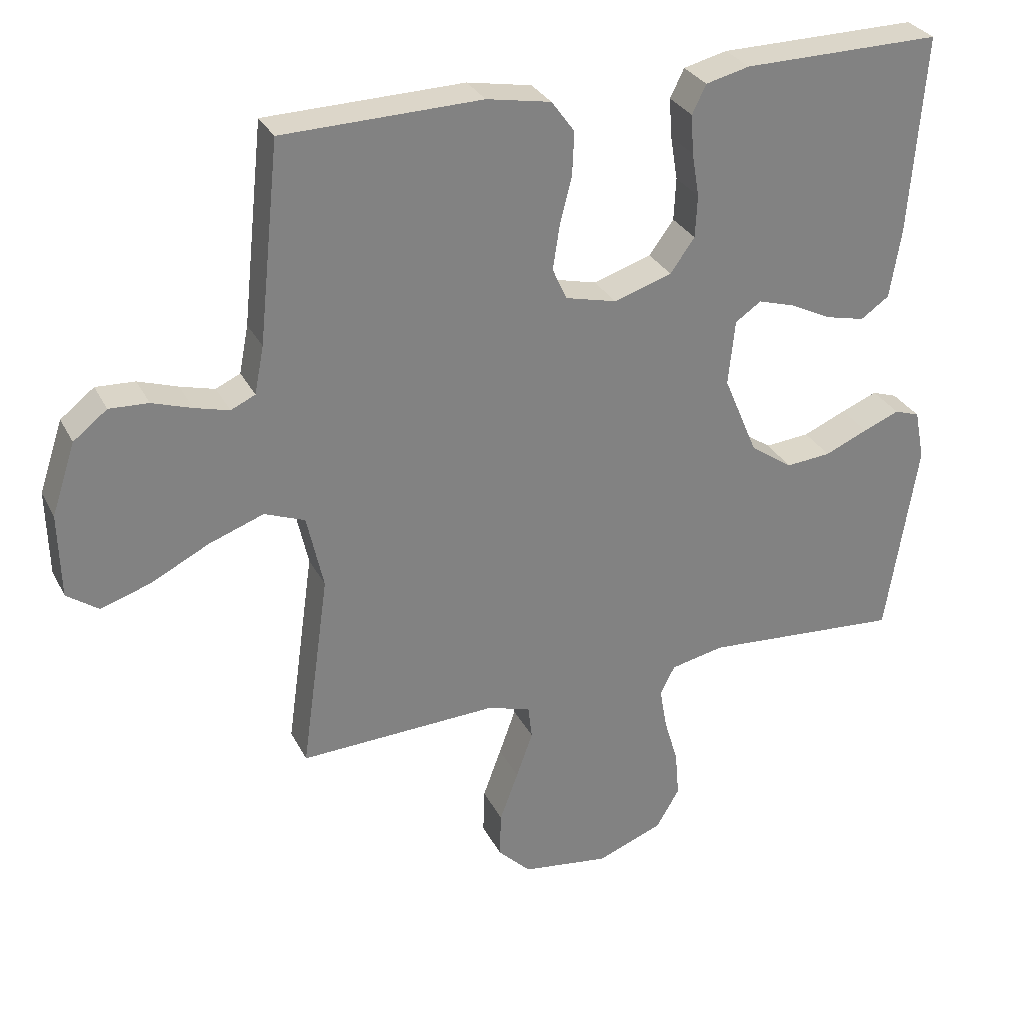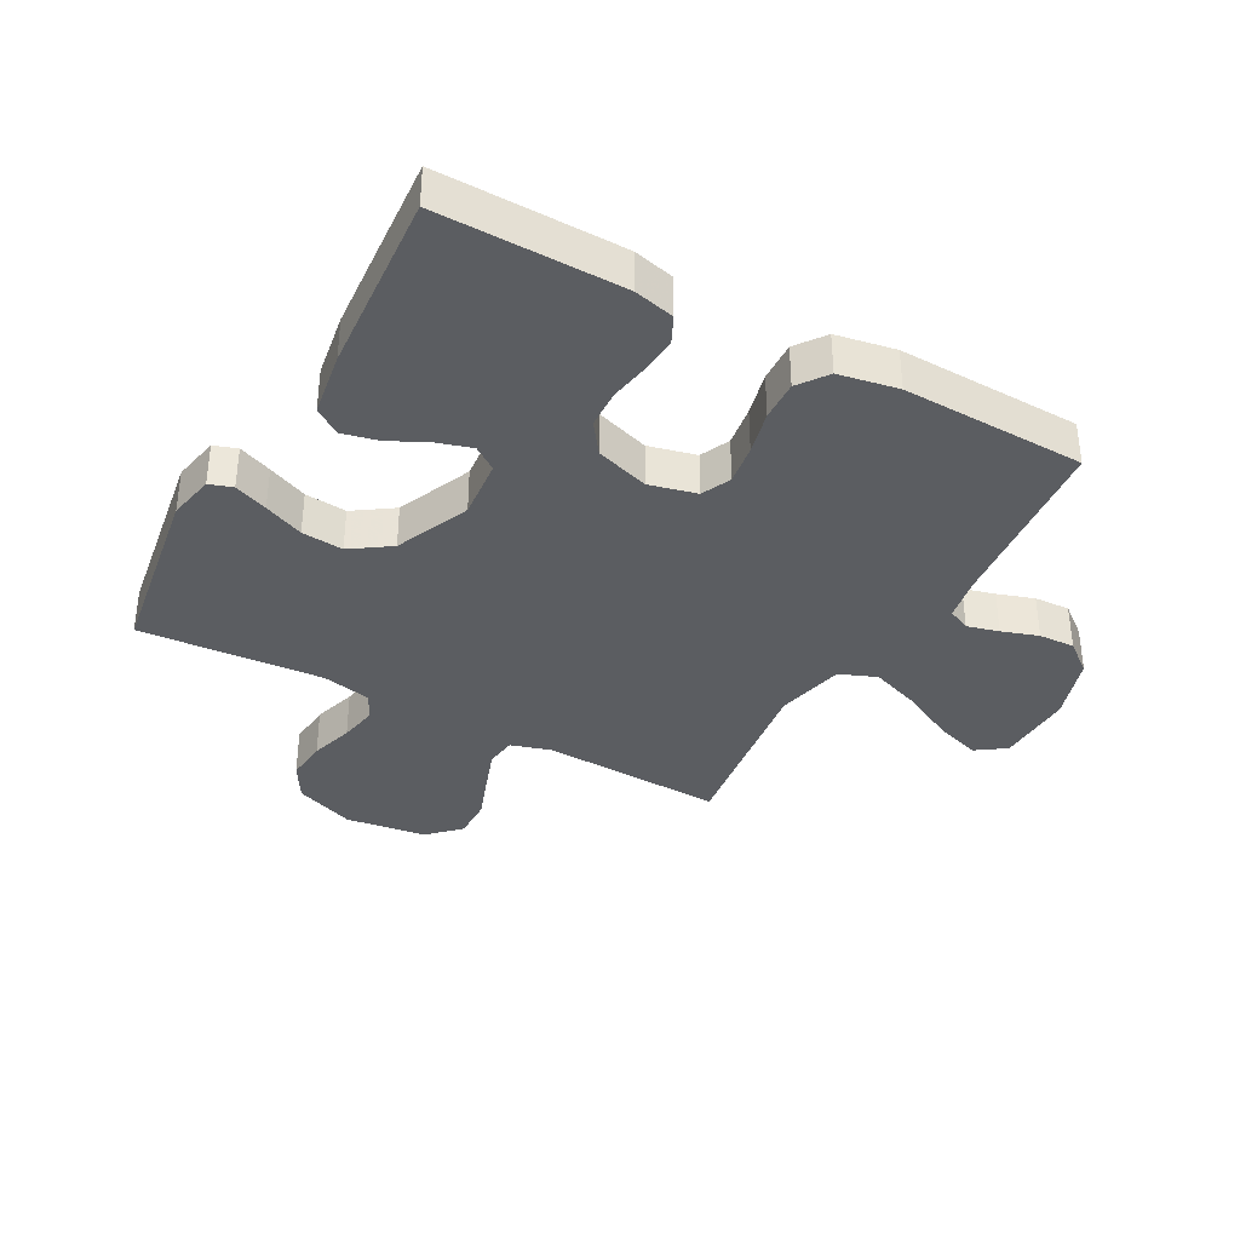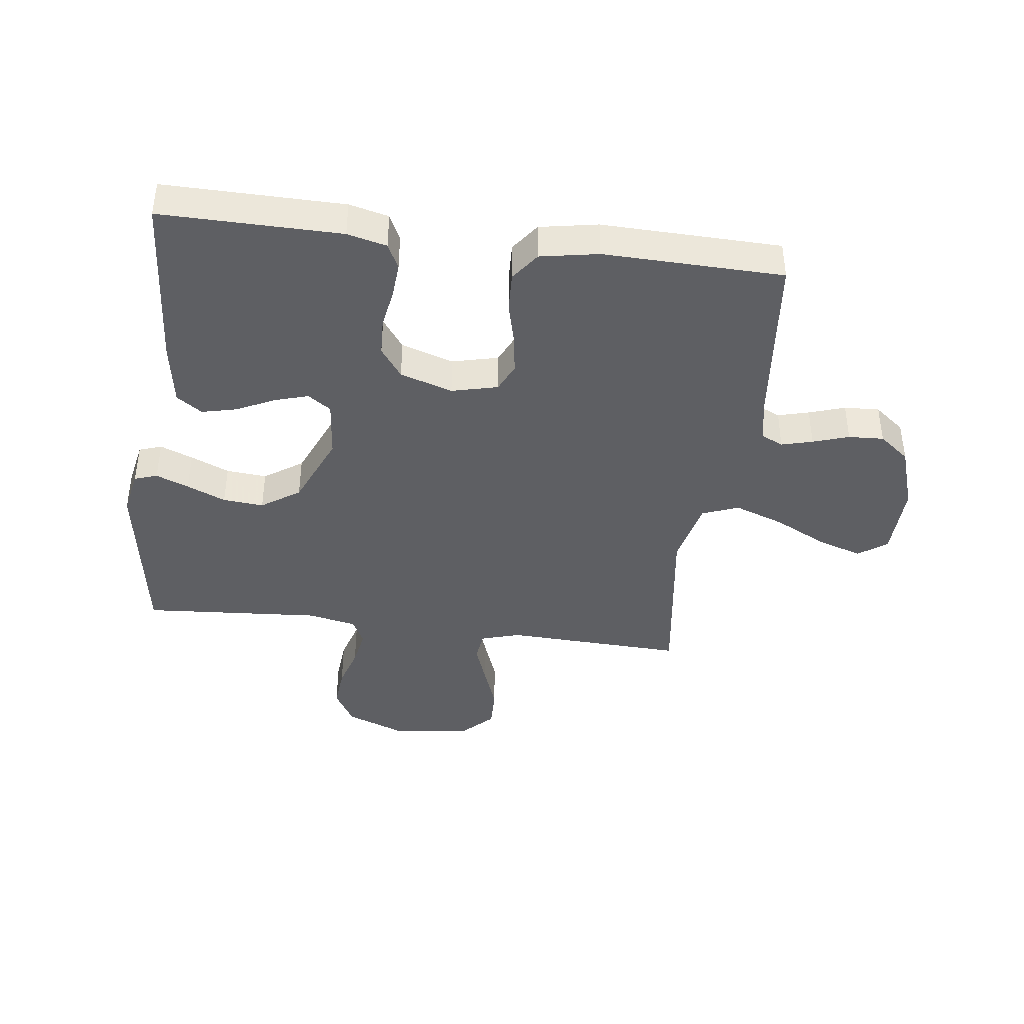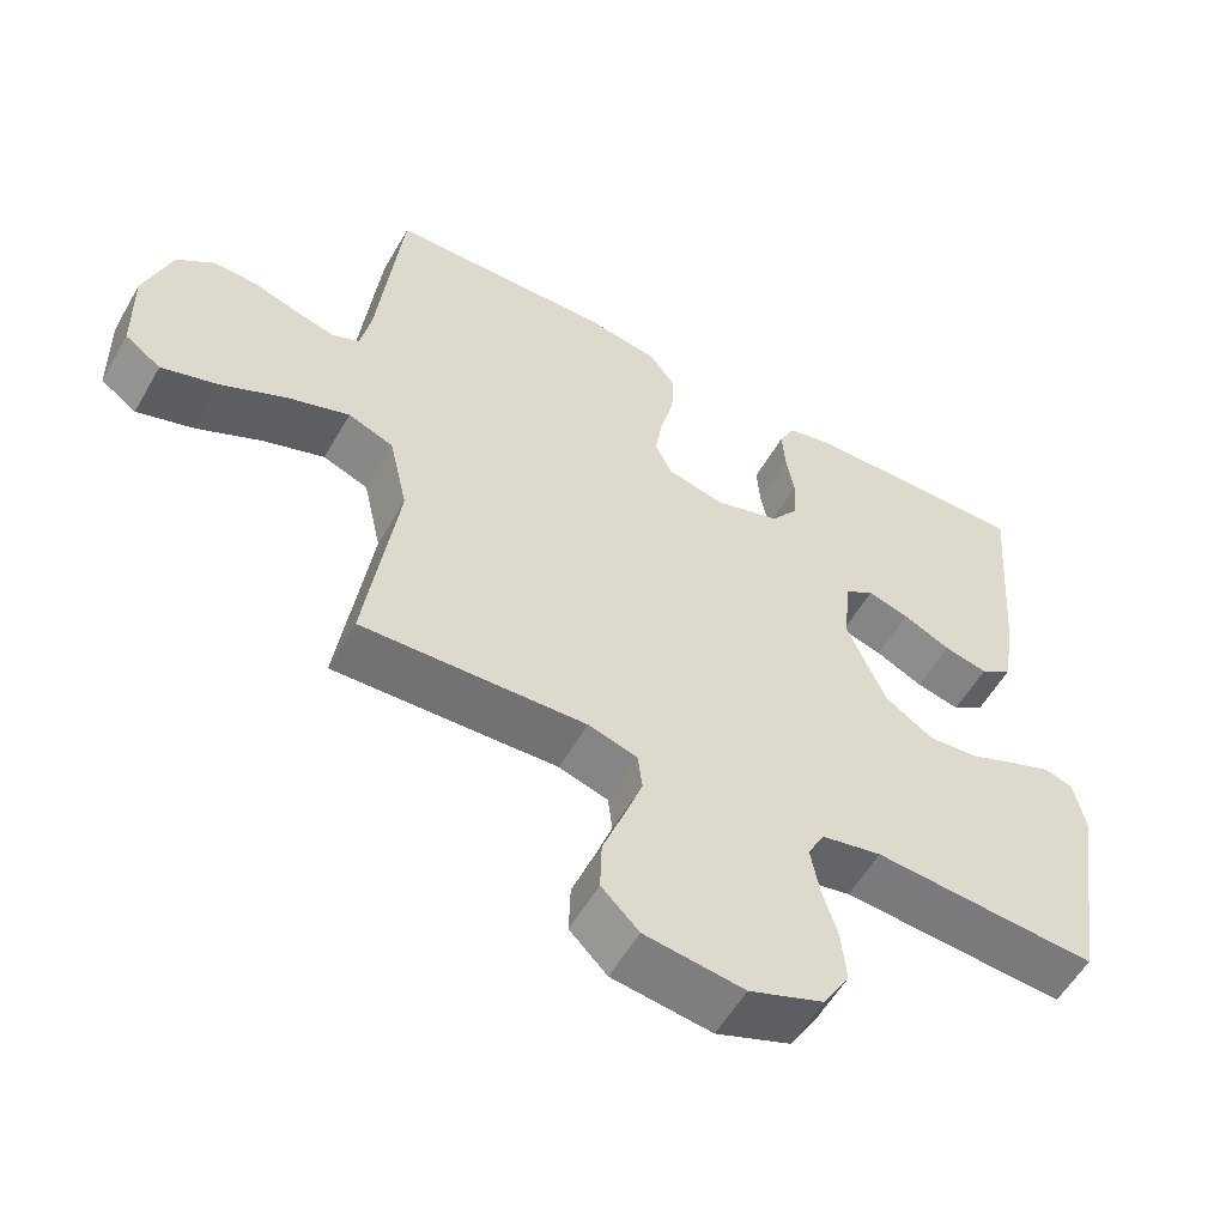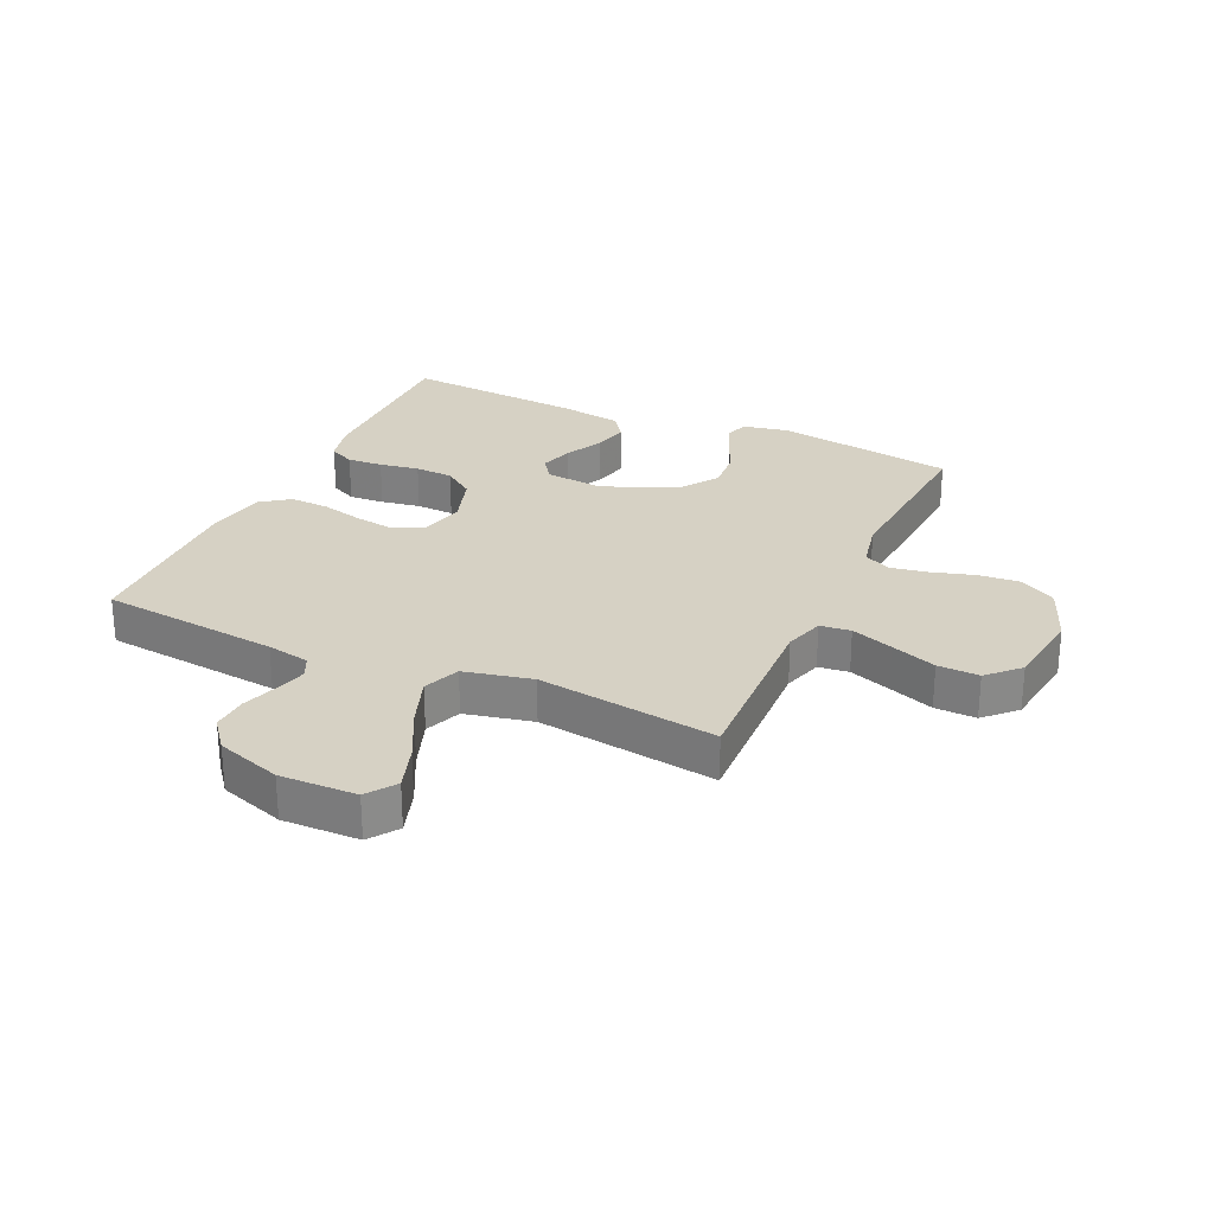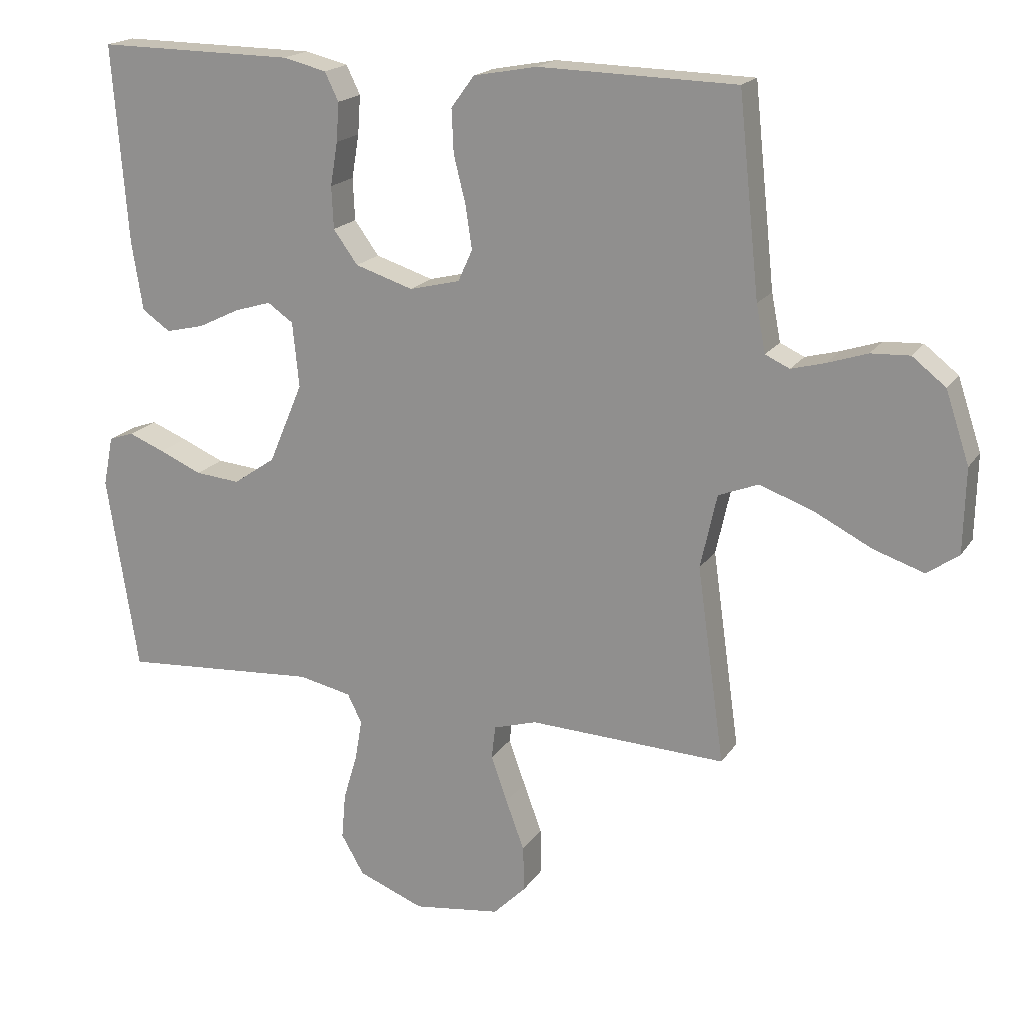
<metadata>
{"format":"obj","ext":"obj","renderer":"f3d","projection":"perspective","resolution":1024,"background":"white","views":[{"elev":30.0,"azim":157.1,"up":"+Z"},{"elev":-36.1,"azim":-29.0,"up":"+Y"},{"elev":-40.8,"azim":-7.4,"up":"+Y"},{"elev":-56.6,"azim":150.4,"up":"+Z"},{"elev":27.0,"azim":114.6,"up":"+Y"},{"elev":18.5,"azim":23.3,"up":"+Z"}]}
</metadata>
<code>
v -0.5 0.07 -0.5
v -0.547 0.07 -0.2
v -0.532 0.07 -0.124
v -0.494 0.07 -0.111
v -0.439 0.07 -0.133
v -0.374 0.07 -0.161
v -0.306 0.07 -0.167
v -0.242 0.07 -0.123
v -0.19 0.07 0
v -0.2 0.07 0.099
v -0.239 0.07 0.126
v -0.295 0.07 0.109
v -0.358 0.07 0.078
v -0.417 0.07 0.064
v -0.46 0.07 0.094
v -0.477 0.07 0.2
v -0.5 0.07 0.5
v -0.2 0.07 0.497
v -0.134 0.07 0.481
v -0.113 0.07 0.438
v -0.117 0.07 0.379
v -0.128 0.07 0.313
v -0.125 0.07 0.249
v -0.088 0.07 0.198
v 0 0.07 0.17
v 0.077 0.07 0.189
v 0.099 0.07 0.237
v 0.089 0.07 0.303
v 0.071 0.07 0.375
v 0.068 0.07 0.441
v 0.103 0.07 0.489
v 0.2 0.07 0.507
v 0.5 0.07 0.5
v 0.532 0.07 0.2
v 0.546 0.07 0.128
v 0.583 0.07 0.111
v 0.635 0.07 0.125
v 0.695 0.07 0.145
v 0.754 0.07 0.148
v 0.805 0.07 0.108
v 0.841 0.07 0
v 0.838 0.07 -0.128
v 0.79 0.07 -0.162
v 0.714 0.07 -0.137
v 0.627 0.07 -0.093
v 0.544 0.07 -0.063
v 0.483 0.07 -0.087
v 0.458 0.07 -0.2
v 0.5 0.07 -0.5
v 0.2 0.07 -0.488
v 0.134 0.07 -0.508
v 0.128 0.07 -0.559
v 0.153 0.07 -0.629
v 0.181 0.07 -0.705
v 0.183 0.07 -0.774
v 0.133 0.07 -0.824
v 0 0.07 -0.842
v -0.1 0.07 -0.803
v -0.135 0.07 -0.743
v -0.129 0.07 -0.673
v -0.108 0.07 -0.602
v -0.097 0.07 -0.539
v -0.119 0.07 -0.495
v -0.2 0.07 -0.478
v -0.5 0 -0.5
v -0.547 0 -0.2
v -0.532 0 -0.124
v -0.494 0 -0.111
v -0.439 0 -0.133
v -0.374 0 -0.161
v -0.306 0 -0.167
v -0.242 0 -0.123
v -0.19 0 0
v -0.2 0 0.099
v -0.239 0 0.126
v -0.295 0 0.109
v -0.358 0 0.078
v -0.417 0 0.064
v -0.46 0 0.094
v -0.477 0 0.2
v -0.5 0 0.5
v -0.2 0 0.497
v -0.134 0 0.481
v -0.113 0 0.438
v -0.117 0 0.379
v -0.128 0 0.313
v -0.125 0 0.249
v -0.088 0 0.198
v 0 0 0.17
v 0.077 0 0.189
v 0.099 0 0.237
v 0.089 0 0.303
v 0.071 0 0.375
v 0.068 0 0.441
v 0.103 0 0.489
v 0.2 0 0.507
v 0.5 0 0.5
v 0.532 0 0.2
v 0.546 0 0.128
v 0.583 0 0.111
v 0.635 0 0.125
v 0.695 0 0.145
v 0.754 0 0.148
v 0.805 0 0.108
v 0.841 0 0
v 0.838 0 -0.128
v 0.79 0 -0.162
v 0.714 0 -0.137
v 0.627 0 -0.093
v 0.544 0 -0.063
v 0.483 0 -0.087
v 0.458 0 -0.2
v 0.5 0 -0.5
v 0.2 0 -0.488
v 0.134 0 -0.508
v 0.128 0 -0.559
v 0.153 0 -0.629
v 0.181 0 -0.705
v 0.183 0 -0.774
v 0.133 0 -0.824
v 0 0 -0.842
v -0.1 0 -0.803
v -0.135 0 -0.743
v -0.129 0 -0.673
v -0.108 0 -0.602
v -0.097 0 -0.539
v -0.119 0 -0.495
v -0.2 0 -0.478
f 59 60 61
f 58 59 61
f 57 58 61
f 56 57 61
f 55 56 61
f 54 55 61
f 53 54 61
f 52 53 61 62
f 51 52 62 63
f 48 49 50
f 51 63 64
f 50 51 64
f 48 50 64
f 47 48 64
f 43 44 45
f 42 43 45
f 41 42 45
f 40 41 45
f 39 40 45
f 38 39 45
f 37 38 45
f 36 37 45 46
f 35 36 46 47
f 32 33 34
f 31 32 34
f 30 31 34
f 29 30 34
f 28 29 34
f 34 35 47
f 28 34 47
f 27 28 47
f 20 21 22
f 19 20 22
f 18 19 22
f 17 18 22
f 16 17 22
f 15 16 22
f 14 15 22
f 13 14 22
f 12 13 22
f 11 12 22 23
f 10 11 23 24
f 4 5 6
f 3 4 6
f 2 3 6
f 1 2 6
f 64 1 6
f 64 6 7
f 26 27 47 64
f 25 26 64
f 9 10 24 25
f 8 9 25 64
f 7 8 64
f 125 124 123
f 125 123 122
f 125 122 121
f 125 121 120
f 125 120 119
f 125 119 118
f 125 118 117
f 126 125 117 116
f 127 126 116 115
f 114 113 112
f 128 127 115
f 128 115 114
f 128 114 112
f 128 112 111
f 109 108 107
f 109 107 106
f 109 106 105
f 109 105 104
f 109 104 103
f 109 103 102
f 109 102 101
f 110 109 101 100
f 111 110 100 99
f 98 97 96
f 98 96 95
f 98 95 94
f 98 94 93
f 98 93 92
f 111 99 98
f 111 98 92
f 111 92 91
f 86 85 84
f 86 84 83
f 86 83 82
f 86 82 81
f 86 81 80
f 86 80 79
f 86 79 78
f 86 78 77
f 86 77 76
f 87 86 76 75
f 88 87 75 74
f 70 69 68
f 70 68 67
f 70 67 66
f 70 66 65
f 70 65 128
f 71 70 128
f 128 111 91 90
f 128 90 89
f 89 88 74 73
f 128 89 73 72
f 128 72 71
f 1 65 66 2
f 2 66 67 3
f 3 67 68 4
f 4 68 69 5
f 5 69 70 6
f 6 70 71 7
f 7 71 72 8
f 8 72 73 9
f 9 73 74 10
f 10 74 75 11
f 11 75 76 12
f 12 76 77 13
f 13 77 78 14
f 14 78 79 15
f 15 79 80 16
f 16 80 81 17
f 17 81 82 18
f 18 82 83 19
f 19 83 84 20
f 20 84 85 21
f 21 85 86 22
f 22 86 87 23
f 23 87 88 24
f 24 88 89 25
f 25 89 90 26
f 26 90 91 27
f 27 91 92 28
f 28 92 93 29
f 29 93 94 30
f 30 94 95 31
f 31 95 96 32
f 32 96 97 33
f 33 97 98 34
f 34 98 99 35
f 35 99 100 36
f 36 100 101 37
f 37 101 102 38
f 38 102 103 39
f 39 103 104 40
f 40 104 105 41
f 41 105 106 42
f 42 106 107 43
f 43 107 108 44
f 44 108 109 45
f 45 109 110 46
f 46 110 111 47
f 47 111 112 48
f 48 112 113 49
f 49 113 114 50
f 50 114 115 51
f 51 115 116 52
f 52 116 117 53
f 53 117 118 54
f 54 118 119 55
f 55 119 120 56
f 56 120 121 57
f 57 121 122 58
f 58 122 123 59
f 59 123 124 60
f 60 124 125 61
f 61 125 126 62
f 62 126 127 63
f 63 127 128 64
f 64 128 65 1

</code>
